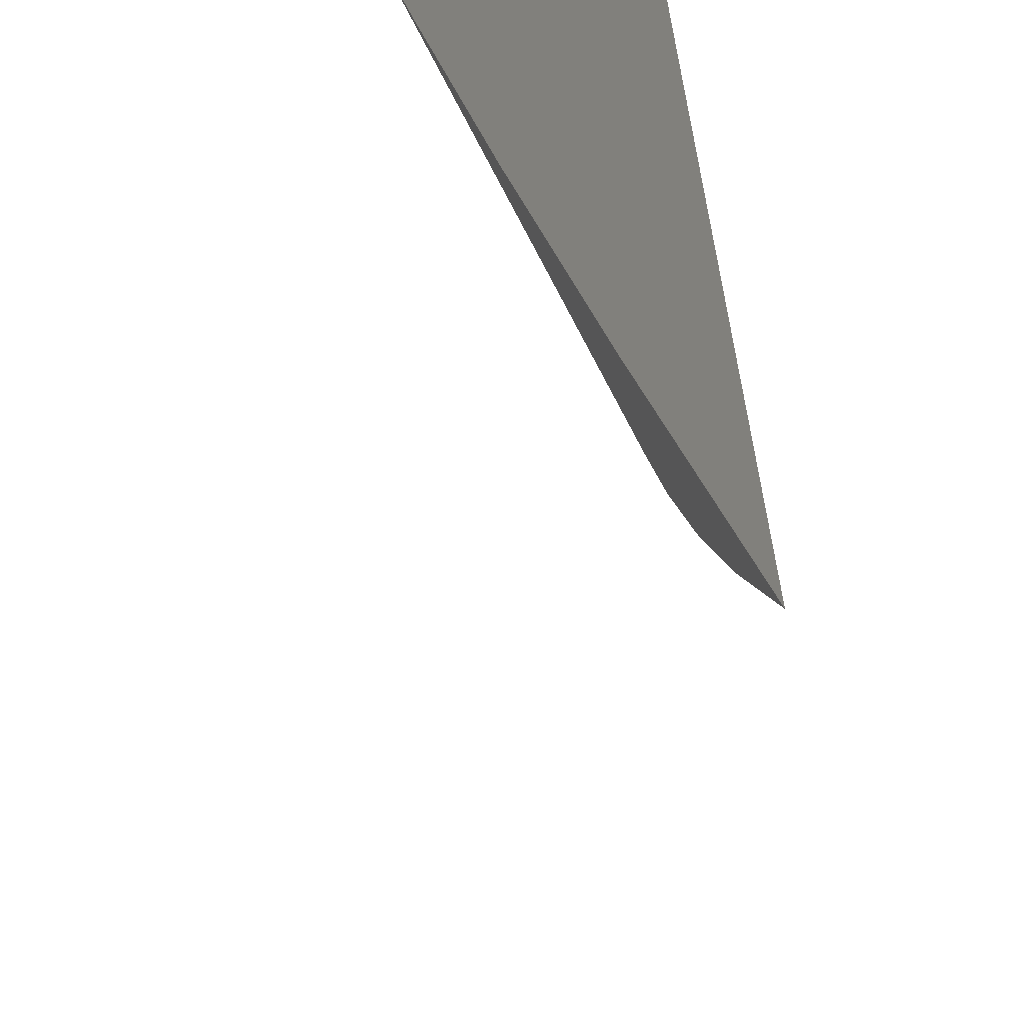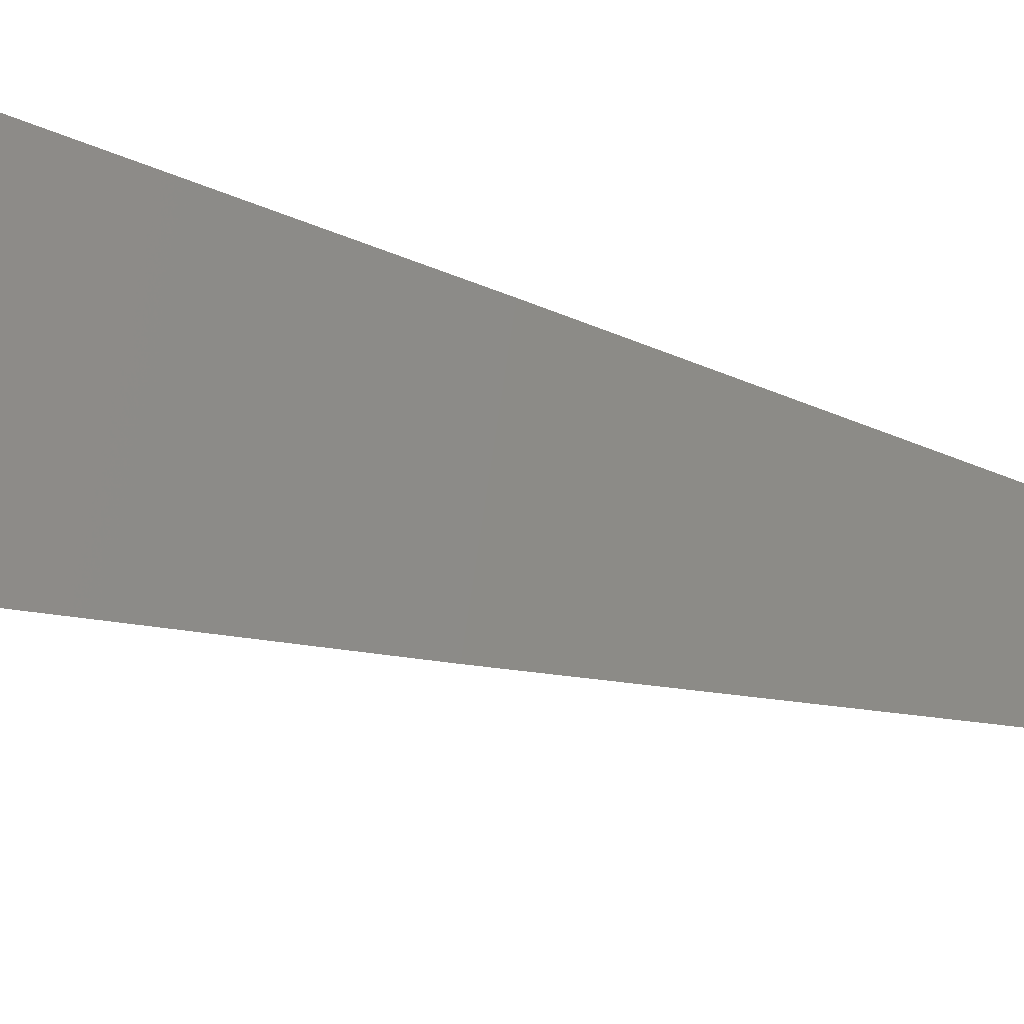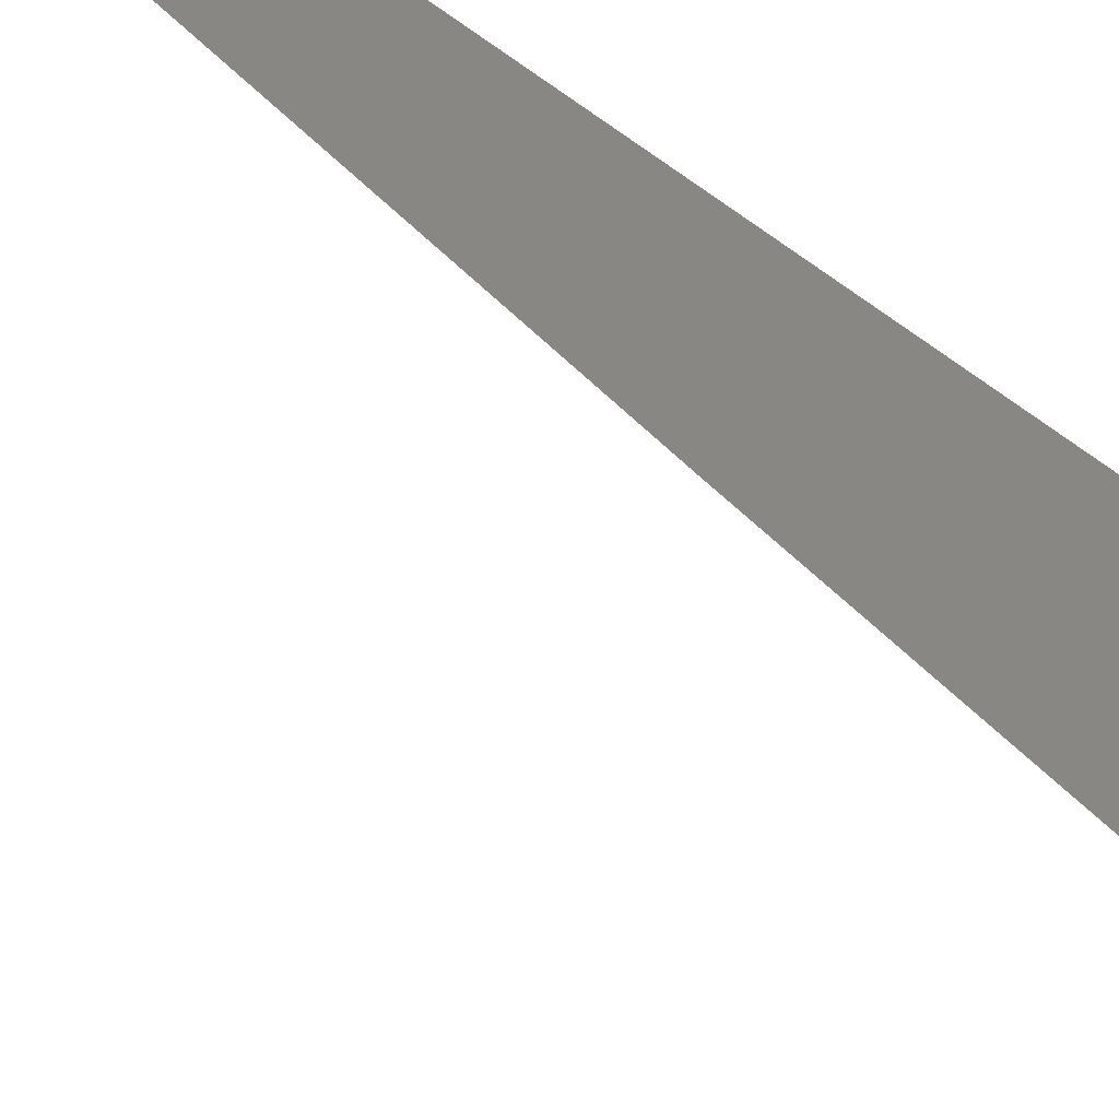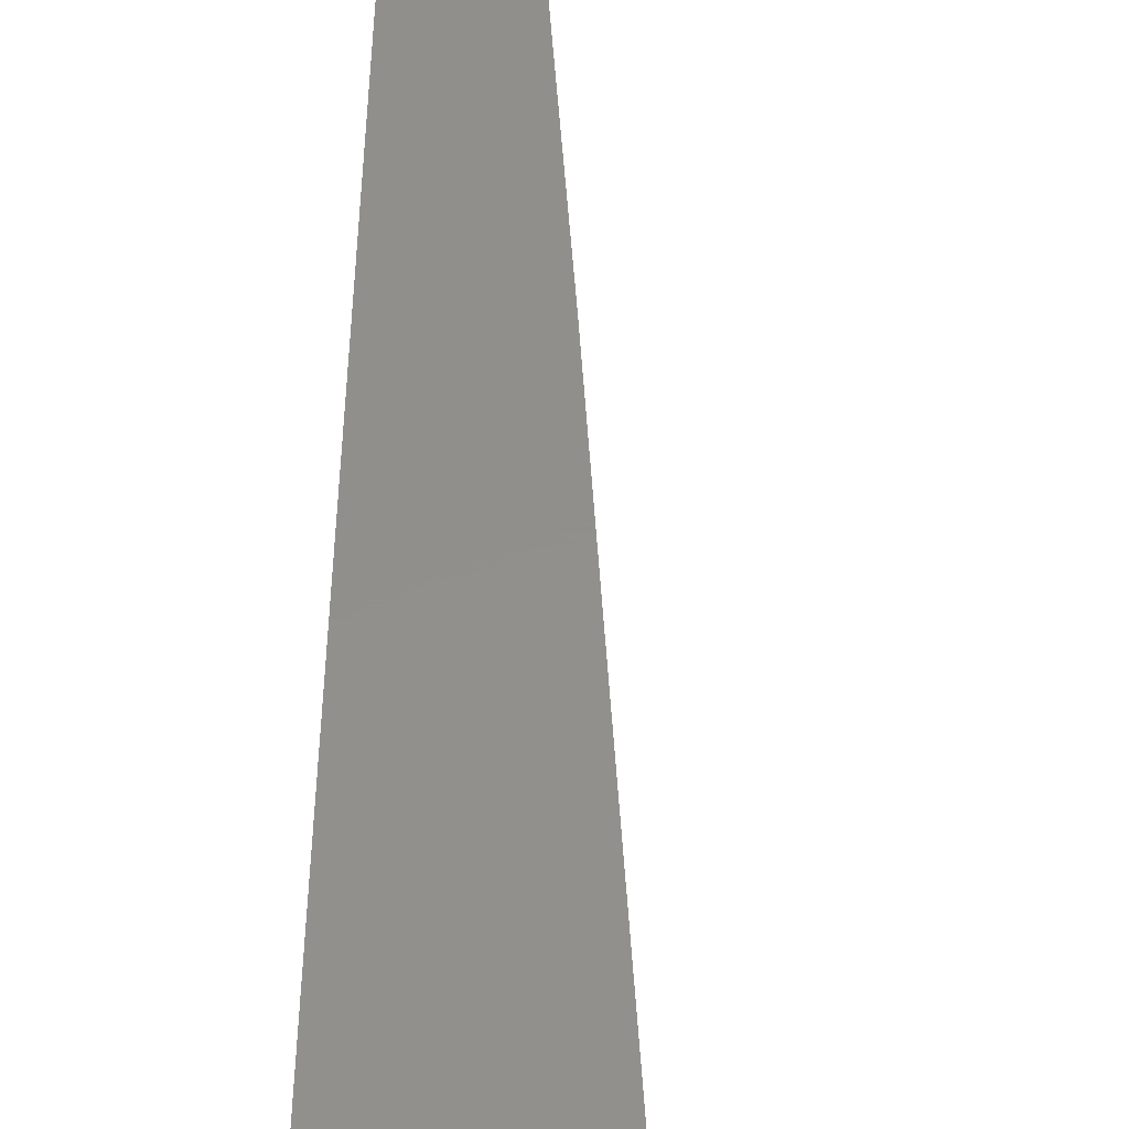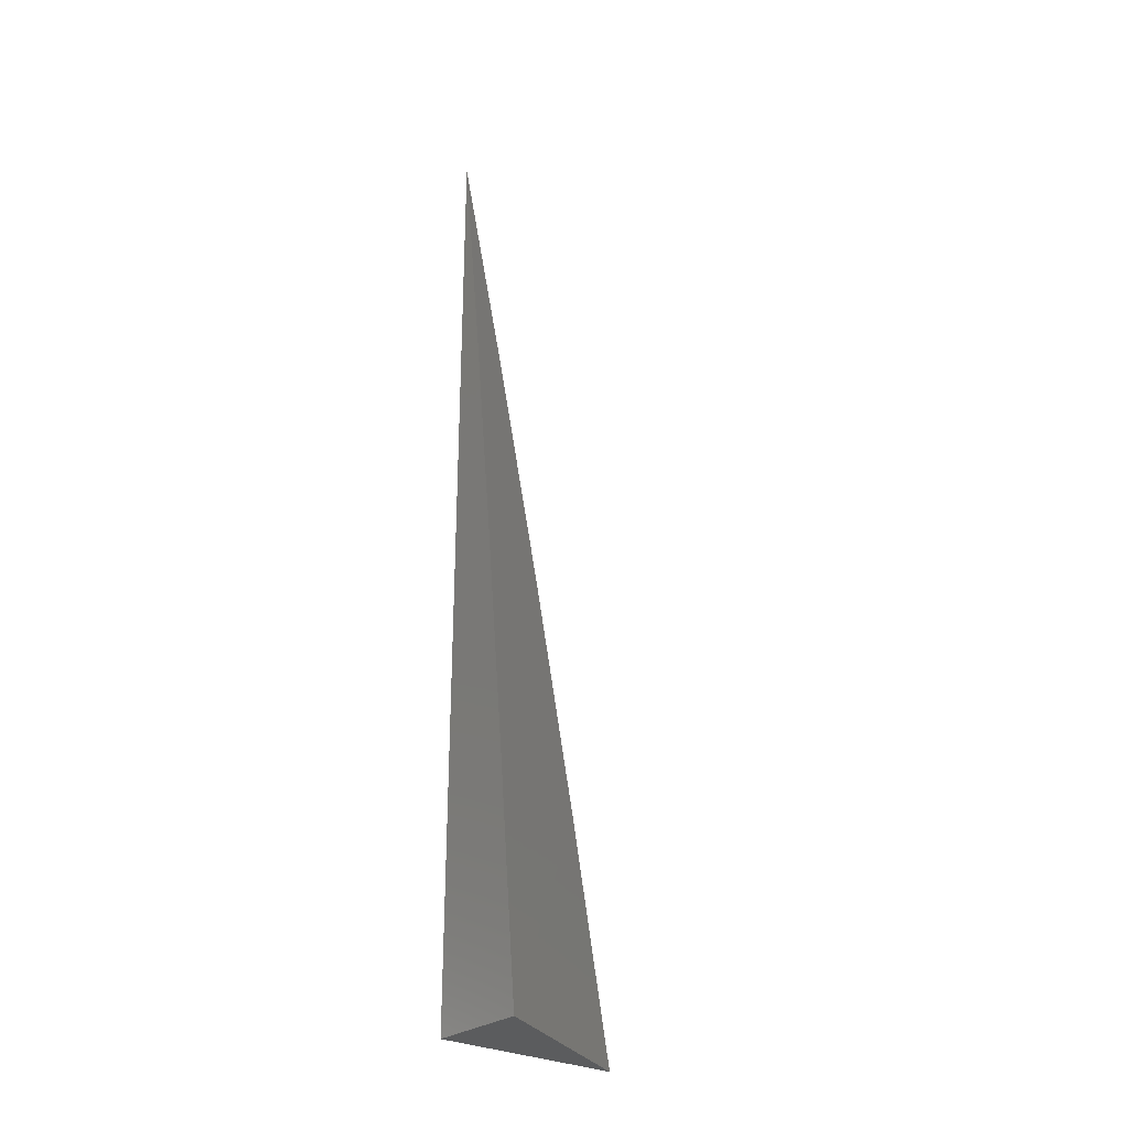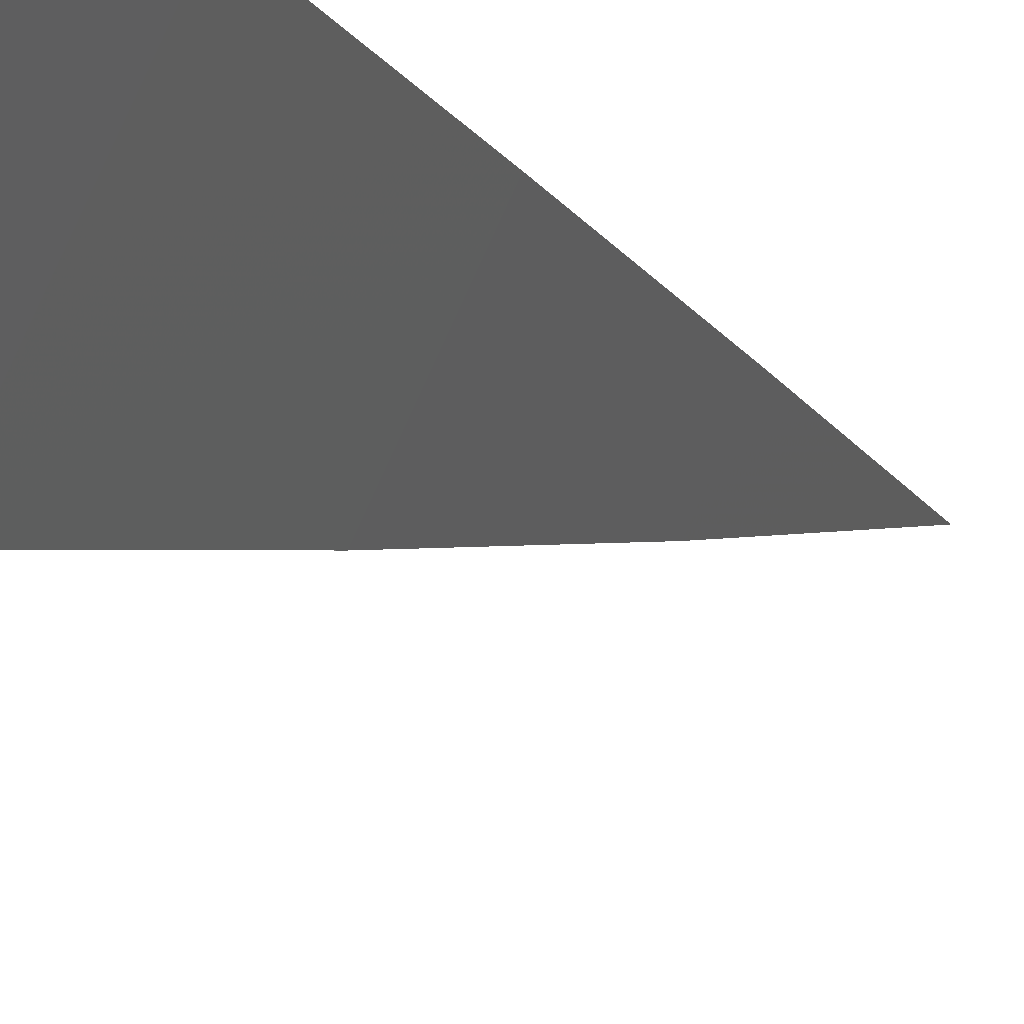
<metadata>
{"format":"stl","ext":"stl","renderer":"f3d","projection":"perspective","resolution":1024,"background":"white","views":[{"elev":13.9,"azim":-0.6,"up":"+Y"},{"elev":-52.5,"azim":-107.9,"up":"+Y"},{"elev":-42.4,"azim":46.4,"up":"+Y"},{"elev":51.7,"azim":-177.7,"up":"+Y"},{"elev":-27.7,"azim":-129.9,"up":"+Z"},{"elev":-12.6,"azim":-155.5,"up":"+Y"}]}
</metadata>
<code>
# stl→obj: 10 verts, 16 faces
v -10 -5.058 1
v -10 -5.044 1.071
v -10.03 -5 1
v -10.02 -5 1.071
v -10 -5.031 1.141
v -10.02 -5 1.141
v -10 -5.016 1.212
v -10.01 -5 1.211
v -10 -5 1.282
v -10 -5 1
f 1 2 3
f 3 2 4
f 4 2 5
f 4 5 6
f 6 5 7
f 6 7 8
f 8 7 9
f 9 7 10
f 10 7 5
f 10 5 2
f 2 1 10
f 1 3 10
f 3 4 10
f 10 4 6
f 10 6 8
f 8 9 10

</code>
